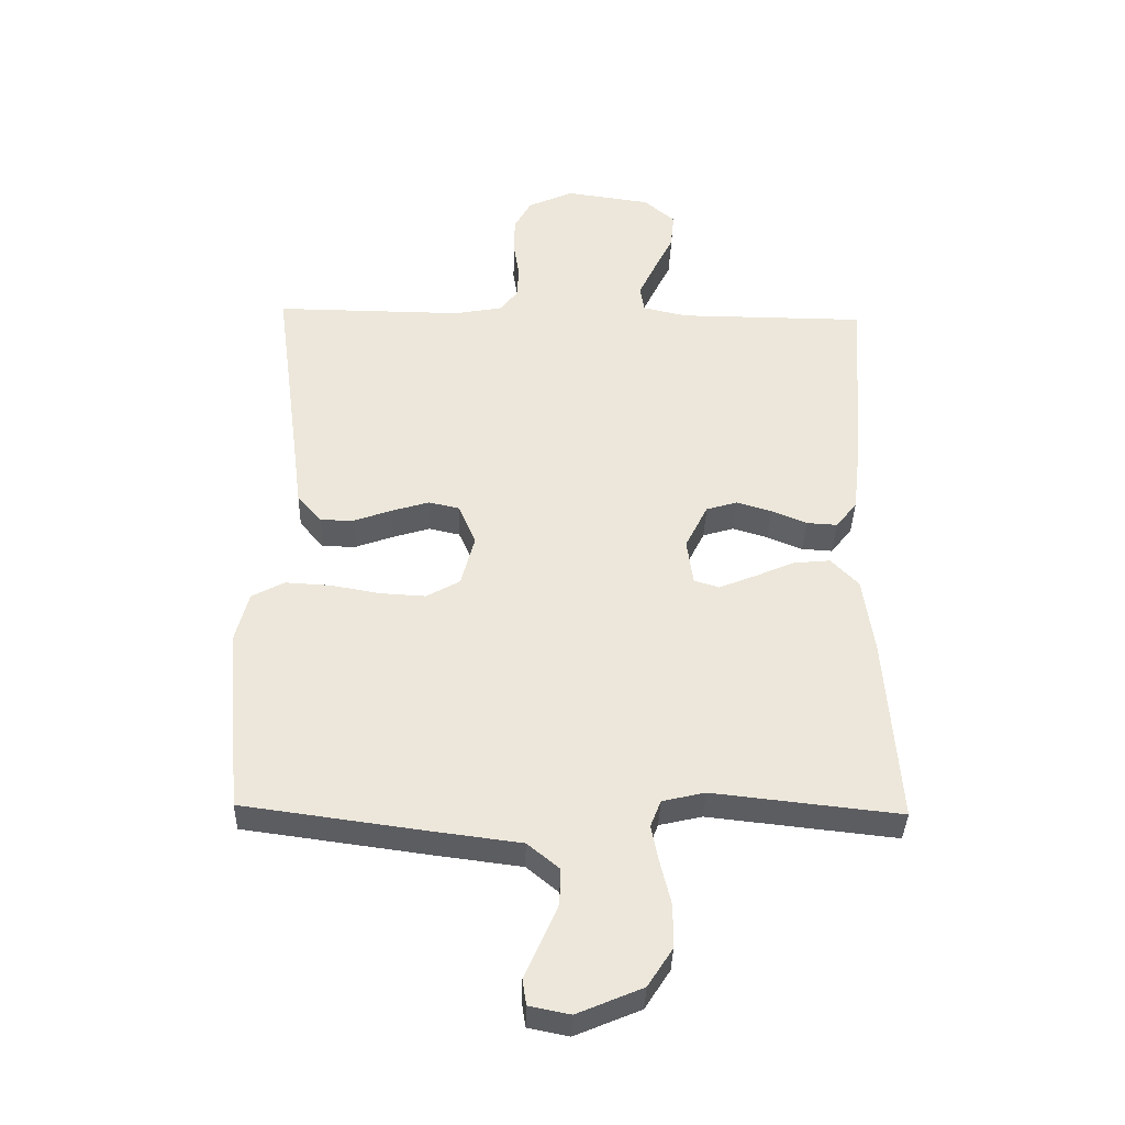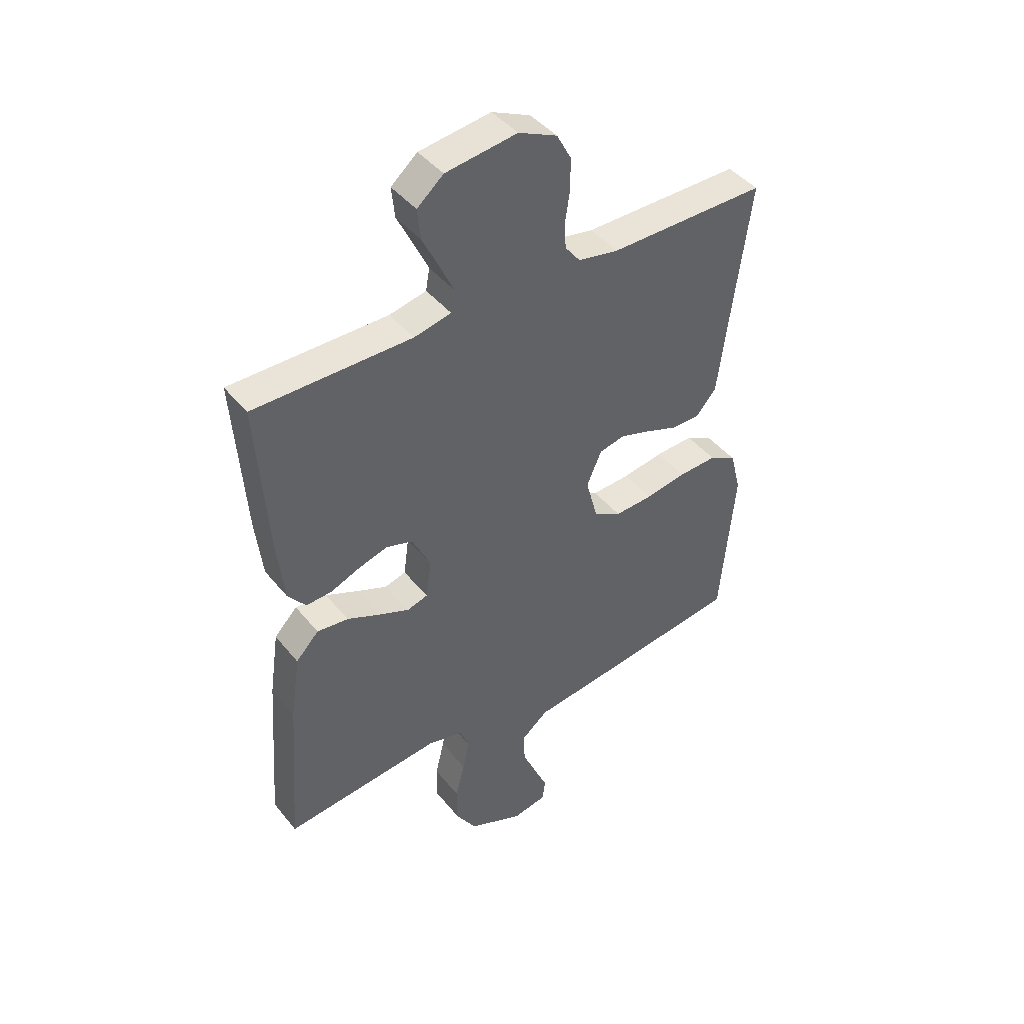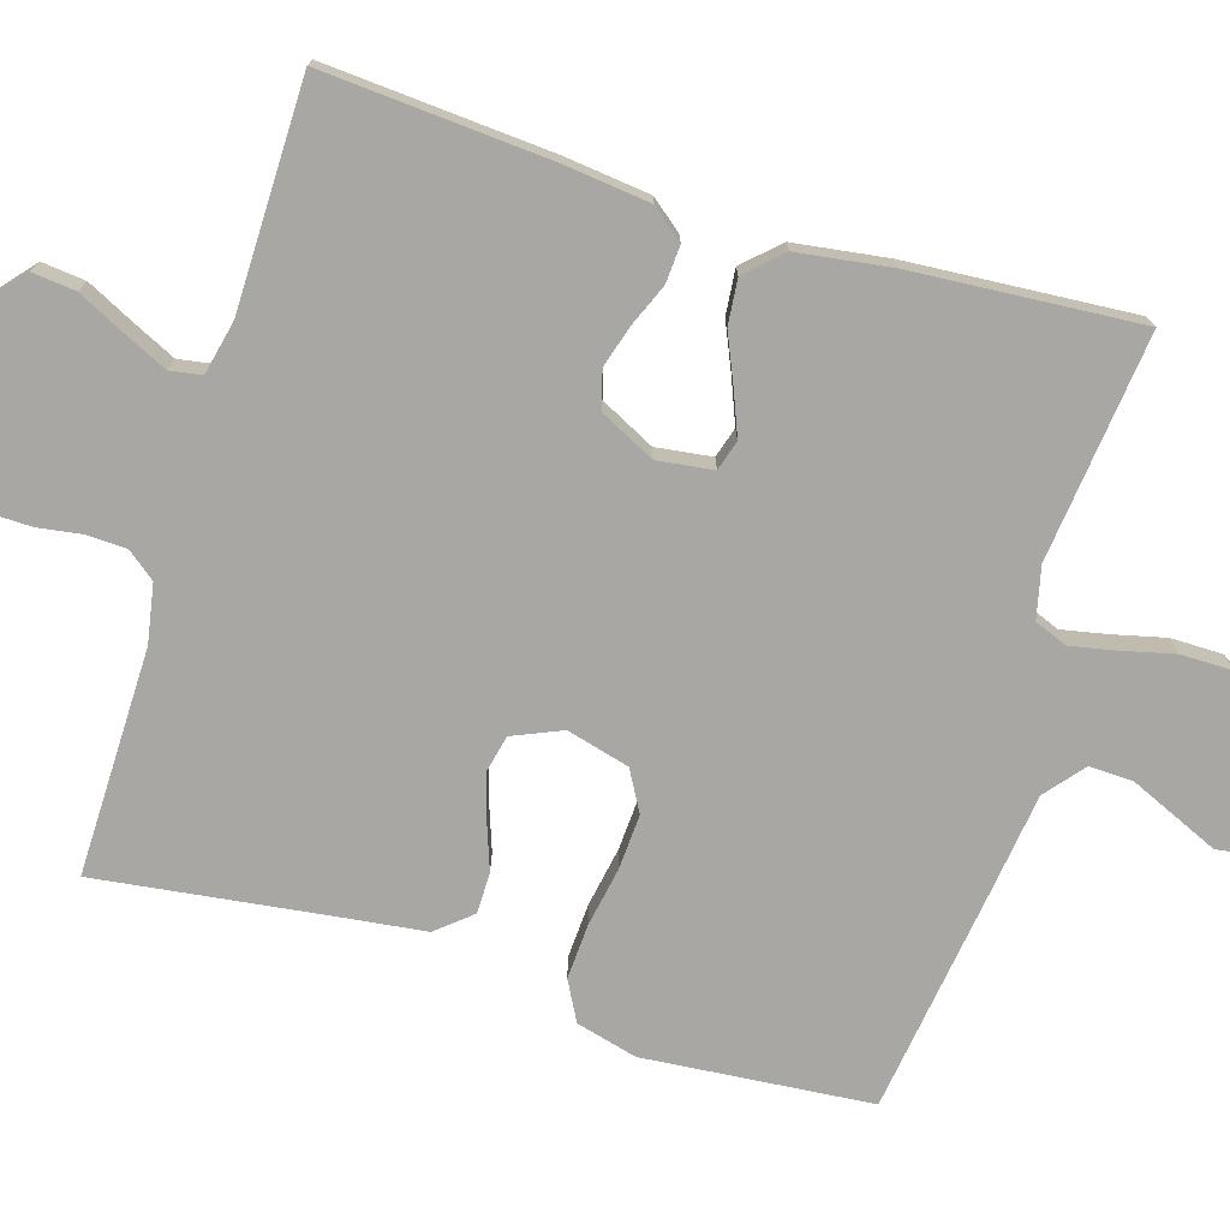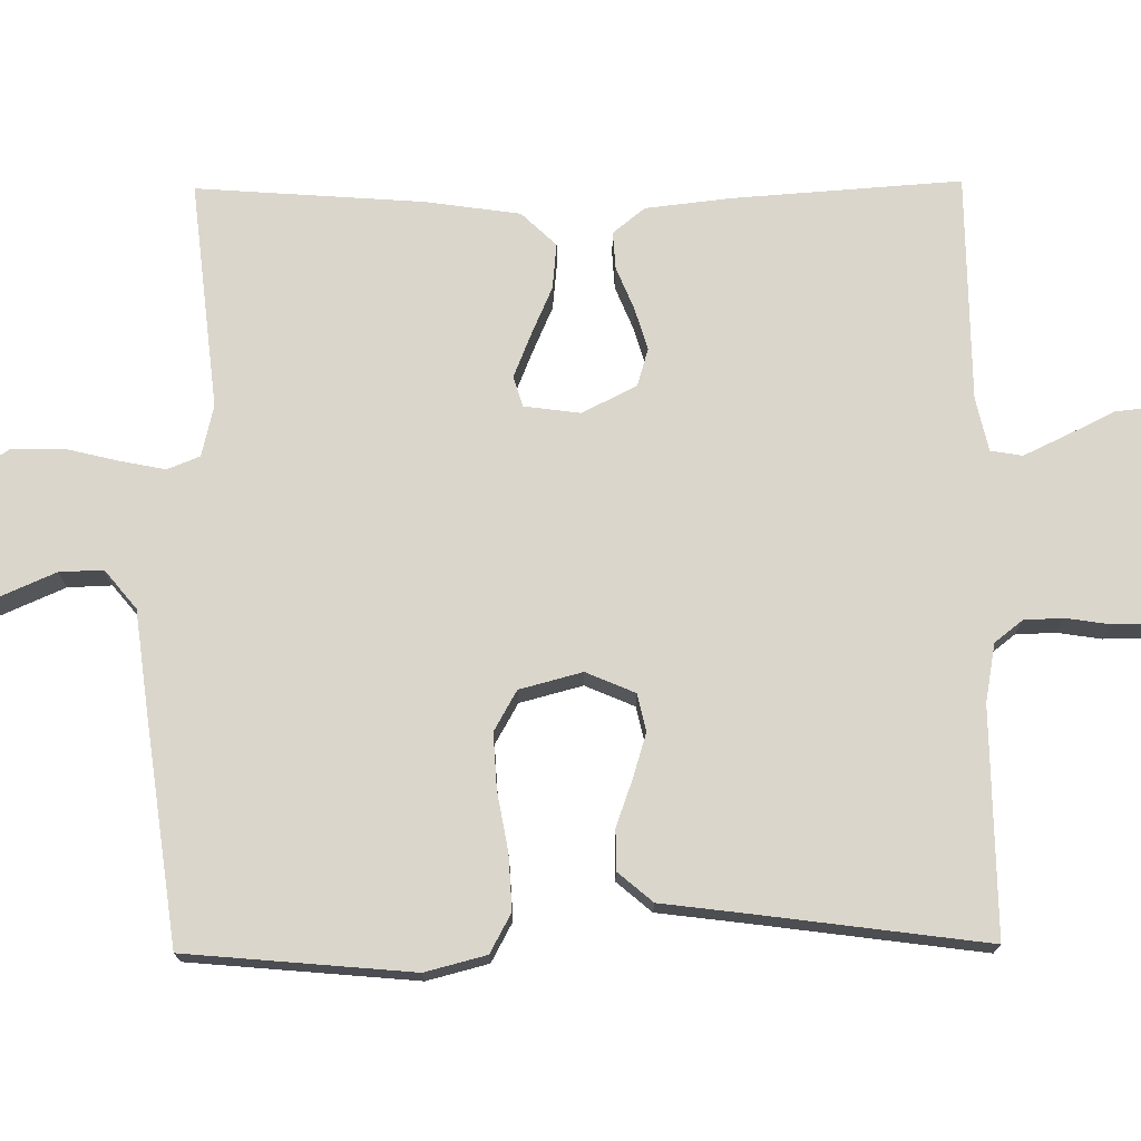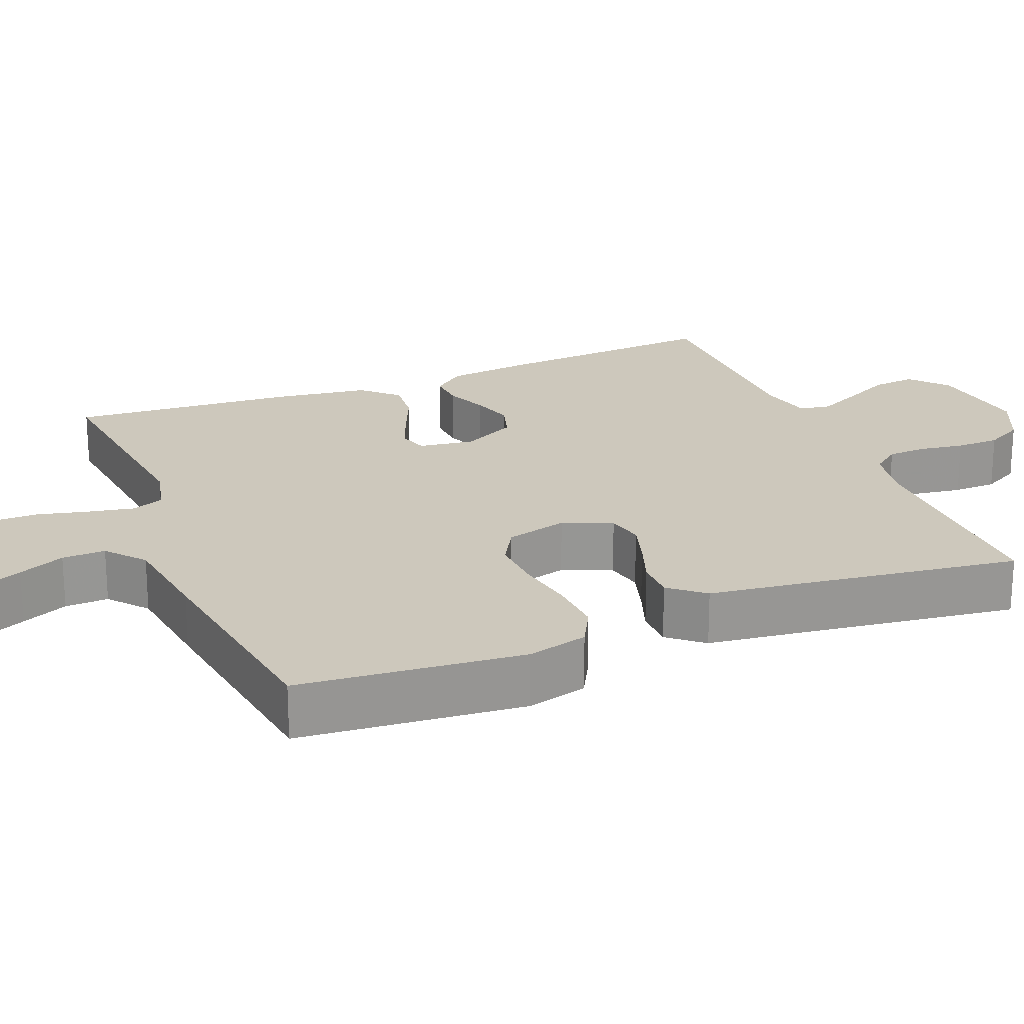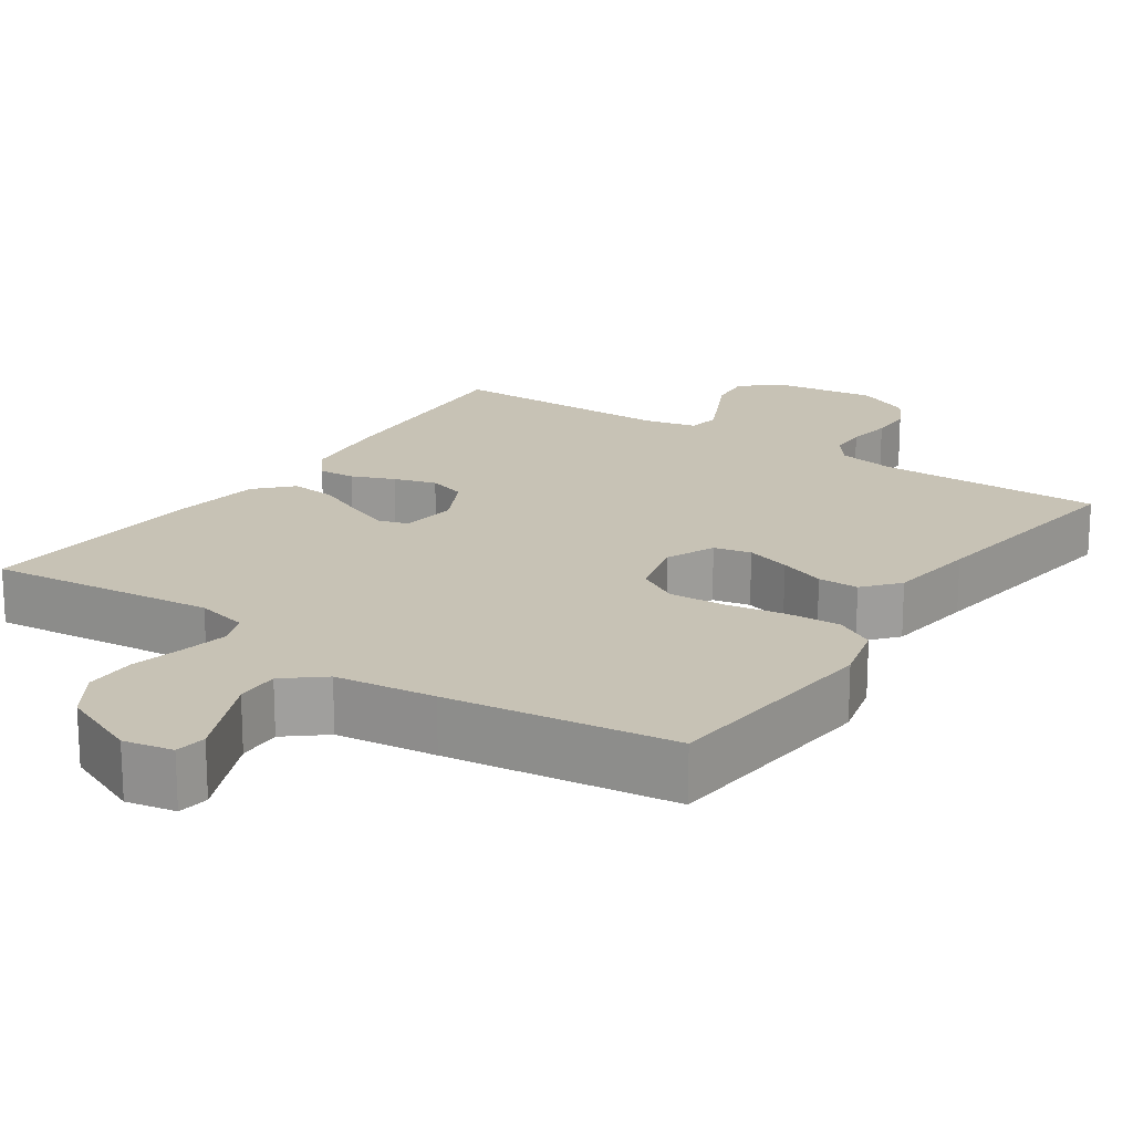
<metadata>
{"format":"obj","ext":"obj","renderer":"f3d","projection":"perspective","resolution":1024,"background":"white","views":[{"elev":-37.0,"azim":-1.6,"up":"+Z"},{"elev":43.3,"azim":144.2,"up":"+Z"},{"elev":-74.5,"azim":72.9,"up":"+Y"},{"elev":73.7,"azim":-90.6,"up":"+Y"},{"elev":22.1,"azim":-112.1,"up":"+Y"},{"elev":19.0,"azim":-145.7,"up":"+Y"}]}
</metadata>
<code>
v 0.5 0.07 -0.5
v 0.2 0.07 -0.467
v 0.132 0.07 -0.483
v 0.115 0.07 -0.526
v 0.127 0.07 -0.586
v 0.144 0.07 -0.656
v 0.144 0.07 -0.725
v 0.104 0.07 -0.787
v 0 0.07 -0.831
v -0.065 0.07 -0.818
v -0.071 0.07 -0.777
v -0.046 0.07 -0.72
v -0.019 0.07 -0.658
v -0.017 0.07 -0.6
v -0.068 0.07 -0.558
v -0.2 0.07 -0.541
v -0.5 0.07 -0.5
v -0.527 0.07 -0.2
v -0.506 0.07 -0.119
v -0.454 0.07 -0.091
v -0.381 0.07 -0.095
v -0.303 0.07 -0.109
v -0.23 0.07 -0.113
v -0.177 0.07 -0.083
v -0.155 0.07 0
v -0.183 0.07 0.065
v -0.232 0.07 0.076
v -0.291 0.07 0.058
v -0.352 0.07 0.036
v -0.406 0.07 0.036
v -0.445 0.07 0.082
v -0.46 0.07 0.2
v -0.5 0.07 0.5
v -0.2 0.07 0.497
v -0.123 0.07 0.511
v -0.094 0.07 0.548
v -0.092 0.07 0.6
v -0.101 0.07 0.659
v -0.1 0.07 0.717
v -0.073 0.07 0.767
v 0 0.07 0.8
v 0.136 0.07 0.781
v 0.186 0.07 0.738
v 0.18 0.07 0.68
v 0.149 0.07 0.617
v 0.122 0.07 0.56
v 0.129 0.07 0.518
v 0.2 0.07 0.502
v 0.5 0.07 0.5
v 0.479 0.07 0.2
v 0.466 0.07 0.086
v 0.432 0.07 0.044
v 0.383 0.07 0.047
v 0.327 0.07 0.07
v 0.271 0.07 0.087
v 0.221 0.07 0.072
v 0.185 0.07 0
v 0.195 0.07 -0.074
v 0.235 0.07 -0.086
v 0.292 0.07 -0.063
v 0.356 0.07 -0.035
v 0.416 0.07 -0.029
v 0.46 0.07 -0.075
v 0.478 0.07 -0.2
v 0.5 0 -0.5
v 0.2 0 -0.467
v 0.132 0 -0.483
v 0.115 0 -0.526
v 0.127 0 -0.586
v 0.144 0 -0.656
v 0.144 0 -0.725
v 0.104 0 -0.787
v 0 0 -0.831
v -0.065 0 -0.818
v -0.071 0 -0.777
v -0.046 0 -0.72
v -0.019 0 -0.658
v -0.017 0 -0.6
v -0.068 0 -0.558
v -0.2 0 -0.541
v -0.5 0 -0.5
v -0.527 0 -0.2
v -0.506 0 -0.119
v -0.454 0 -0.091
v -0.381 0 -0.095
v -0.303 0 -0.109
v -0.23 0 -0.113
v -0.177 0 -0.083
v -0.155 0 0
v -0.183 0 0.065
v -0.232 0 0.076
v -0.291 0 0.058
v -0.352 0 0.036
v -0.406 0 0.036
v -0.445 0 0.082
v -0.46 0 0.2
v -0.5 0 0.5
v -0.2 0 0.497
v -0.123 0 0.511
v -0.094 0 0.548
v -0.092 0 0.6
v -0.101 0 0.659
v -0.1 0 0.717
v -0.073 0 0.767
v 0 0 0.8
v 0.136 0 0.781
v 0.186 0 0.738
v 0.18 0 0.68
v 0.149 0 0.617
v 0.122 0 0.56
v 0.129 0 0.518
v 0.2 0 0.502
v 0.5 0 0.5
v 0.479 0 0.2
v 0.466 0 0.086
v 0.432 0 0.044
v 0.383 0 0.047
v 0.327 0 0.07
v 0.271 0 0.087
v 0.221 0 0.072
v 0.185 0 0
v 0.195 0 -0.074
v 0.235 0 -0.086
v 0.292 0 -0.063
v 0.356 0 -0.035
v 0.416 0 -0.029
v 0.46 0 -0.075
v 0.478 0 -0.2
f 64 1 2
f 63 64 2
f 62 63 2
f 61 62 2
f 60 61 2
f 59 60 2 3
f 58 59 3 4
f 57 58 4
f 52 53 54
f 51 52 54
f 50 51 54
f 49 50 54
f 48 49 54
f 47 48 54 55
f 43 44 45
f 42 43 45
f 41 42 45
f 40 41 45
f 39 40 45
f 38 39 45
f 37 38 45
f 36 37 45 46
f 35 36 46 47
f 32 33 34
f 34 35 47
f 32 34 47
f 31 32 47
f 30 31 47
f 29 30 47
f 28 29 47
f 20 21 22
f 19 20 22
f 18 19 22
f 17 18 22
f 16 17 22
f 15 16 22
f 14 15 22 23
f 10 11 12
f 9 10 12
f 8 9 12
f 7 8 12
f 6 7 12
f 5 6 12
f 4 5 12 13
f 57 4 13 14
f 47 55 56
f 47 56 57
f 27 28 47
f 26 27 47 57
f 25 26 57
f 24 25 57 14
f 14 23 24
f 66 65 128
f 66 128 127
f 66 127 126
f 66 126 125
f 66 125 124
f 67 66 124 123
f 68 67 123 122
f 68 122 121
f 118 117 116
f 118 116 115
f 118 115 114
f 118 114 113
f 118 113 112
f 119 118 112 111
f 109 108 107
f 109 107 106
f 109 106 105
f 109 105 104
f 109 104 103
f 109 103 102
f 109 102 101
f 110 109 101 100
f 111 110 100 99
f 98 97 96
f 111 99 98
f 111 98 96
f 111 96 95
f 111 95 94
f 111 94 93
f 111 93 92
f 86 85 84
f 86 84 83
f 86 83 82
f 86 82 81
f 86 81 80
f 86 80 79
f 87 86 79 78
f 76 75 74
f 76 74 73
f 76 73 72
f 76 72 71
f 76 71 70
f 76 70 69
f 77 76 69 68
f 78 77 68 121
f 120 119 111
f 121 120 111
f 111 92 91
f 121 111 91 90
f 121 90 89
f 78 121 89 88
f 88 87 78
f 1 65 66 2
f 2 66 67 3
f 3 67 68 4
f 4 68 69 5
f 5 69 70 6
f 6 70 71 7
f 7 71 72 8
f 8 72 73 9
f 9 73 74 10
f 10 74 75 11
f 11 75 76 12
f 12 76 77 13
f 13 77 78 14
f 14 78 79 15
f 15 79 80 16
f 16 80 81 17
f 17 81 82 18
f 18 82 83 19
f 19 83 84 20
f 20 84 85 21
f 21 85 86 22
f 22 86 87 23
f 23 87 88 24
f 24 88 89 25
f 25 89 90 26
f 26 90 91 27
f 27 91 92 28
f 28 92 93 29
f 29 93 94 30
f 30 94 95 31
f 31 95 96 32
f 32 96 97 33
f 33 97 98 34
f 34 98 99 35
f 35 99 100 36
f 36 100 101 37
f 37 101 102 38
f 38 102 103 39
f 39 103 104 40
f 40 104 105 41
f 41 105 106 42
f 42 106 107 43
f 43 107 108 44
f 44 108 109 45
f 45 109 110 46
f 46 110 111 47
f 47 111 112 48
f 48 112 113 49
f 49 113 114 50
f 50 114 115 51
f 51 115 116 52
f 52 116 117 53
f 53 117 118 54
f 54 118 119 55
f 55 119 120 56
f 56 120 121 57
f 57 121 122 58
f 58 122 123 59
f 59 123 124 60
f 60 124 125 61
f 61 125 126 62
f 62 126 127 63
f 63 127 128 64
f 64 128 65 1

</code>
